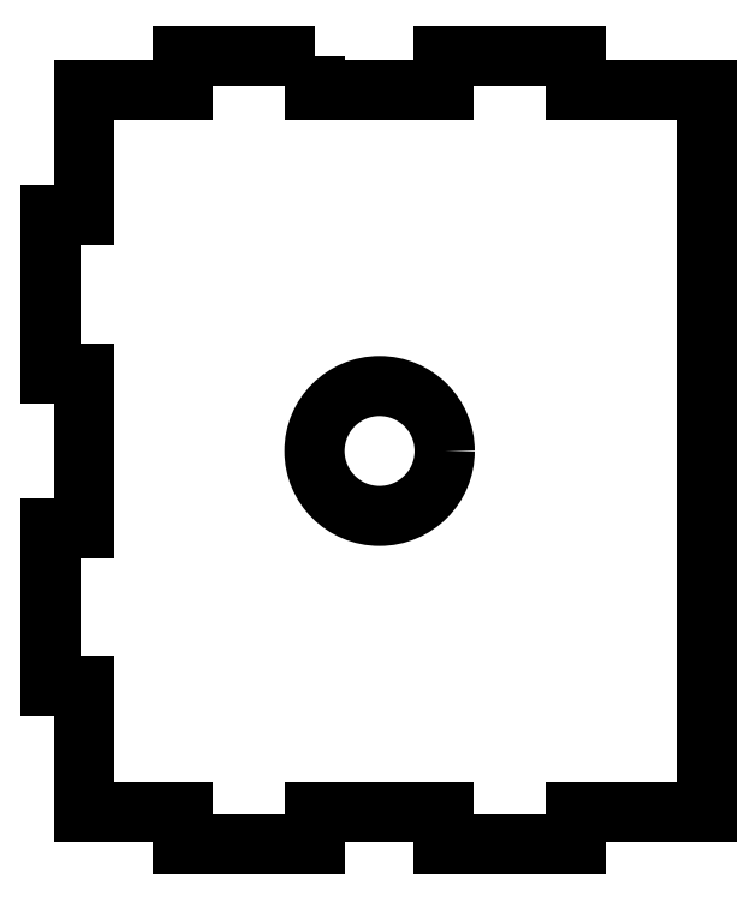
<metadata>
{"format":"dxf","ext":"dxf","renderer":"ezdxf+matplotlib","layout":"modelspace","background":"white","min_lineweight":24,"dpi":150}
</metadata>
<code>
0
SECTION
2
ENTITIES
0
CIRCLE
8
0
10
28.84
20
105.6
30
0
40
6.343
210
-0
220
0
230
1
0
LWPOLYLINE
8
0
90
28
70
1
43
0
10
22.58
20
144
10
22.58
20
140.8
10
35.09
20
140.8
10
35.09
20
144
10
47.98
20
144
10
47.98
20
140.8
10
60.68
20
140.8
10
60.68
20
70.43
10
47.98
20
70.43
10
47.98
20
67.23
10
35.09
20
67.23
10
35.09
20
70.43
10
22.58
20
70.43
10
22.58
20
67.23
10
9.694
20
67.23
10
9.694
20
70.43
10
-8.882e-15
20
70.43
10
-8.882e-15
20
82.66
10
-3.2
20
82.66
10
-3.2
20
98.09
10
-8.882e-15
20
98.09
10
0
20
113.1
10
-3.2
20
113.1
10
-3.2
20
128.6
10
0
20
128.6
10
0
20
140.8
10
9.694
20
140.8
10
9.694
20
144
0
ENDSEC
0
EOF

</code>
